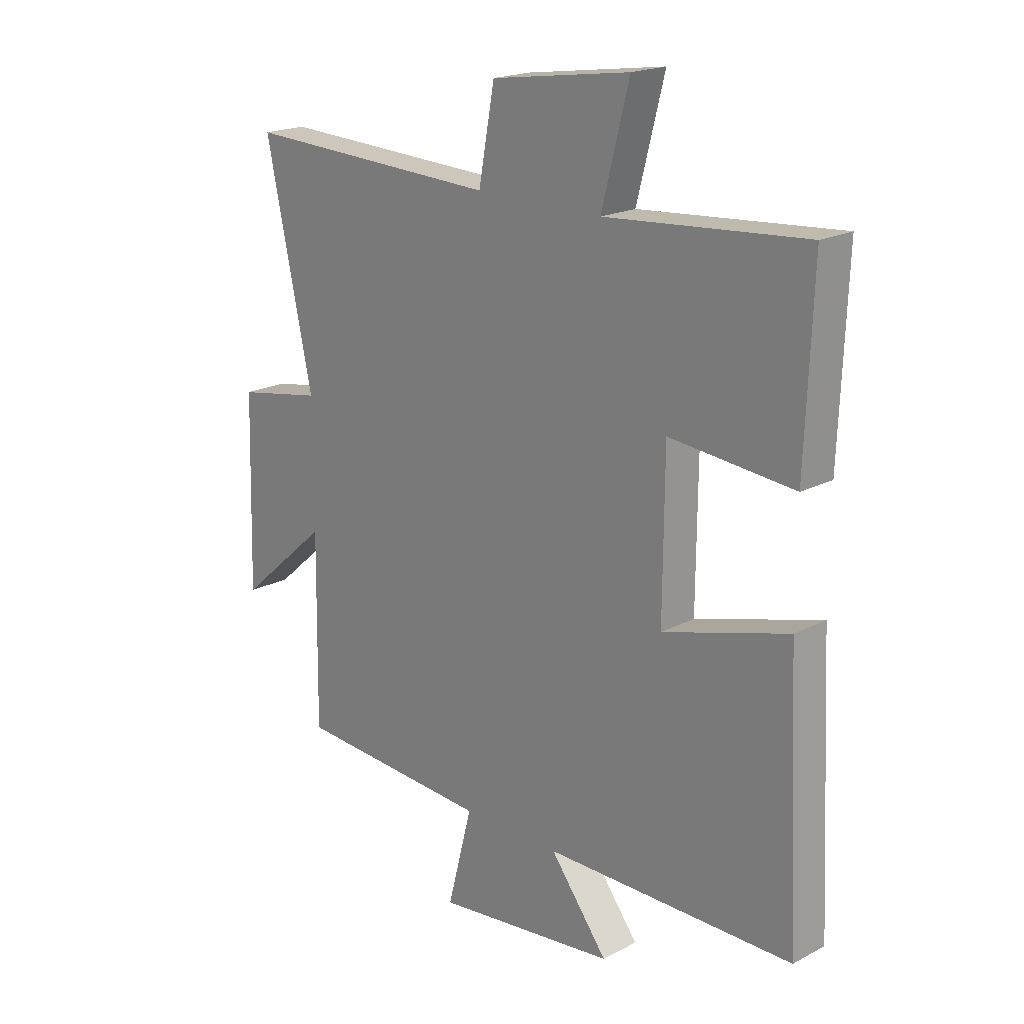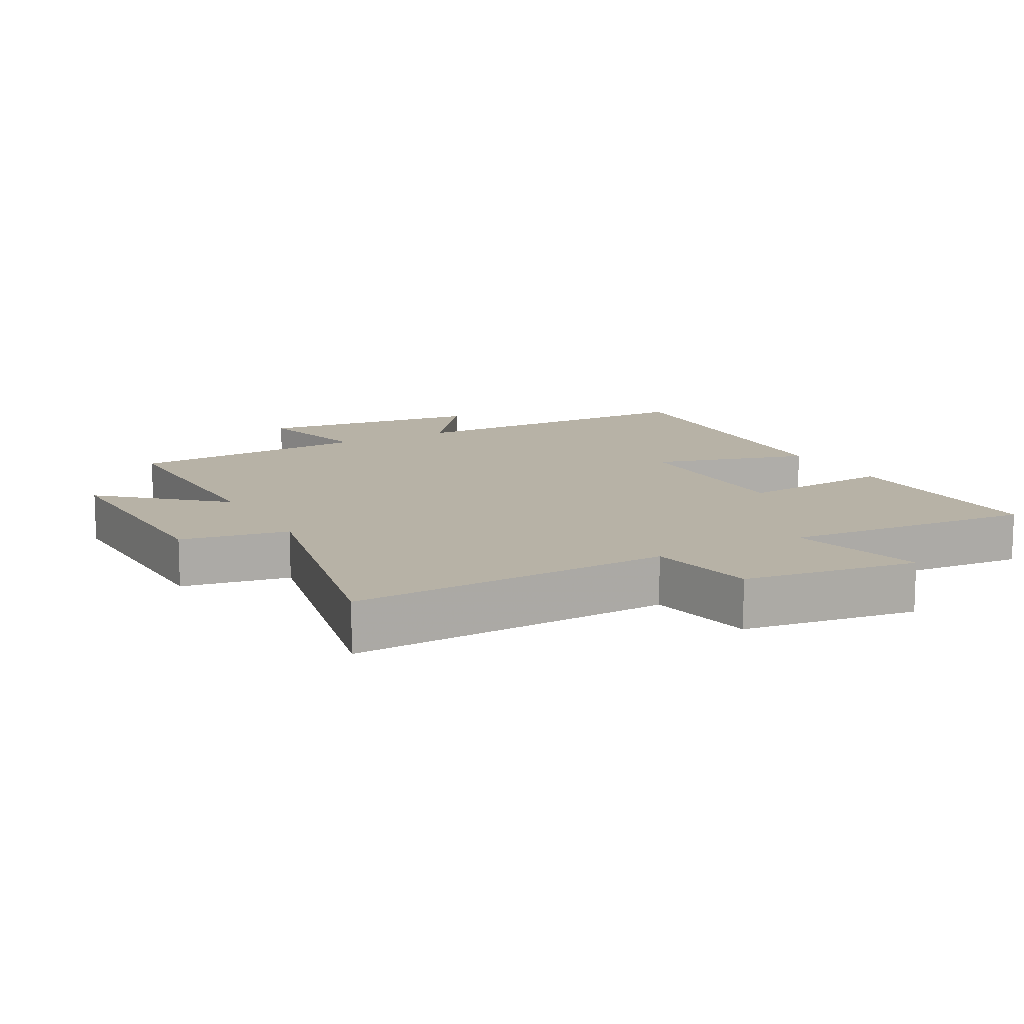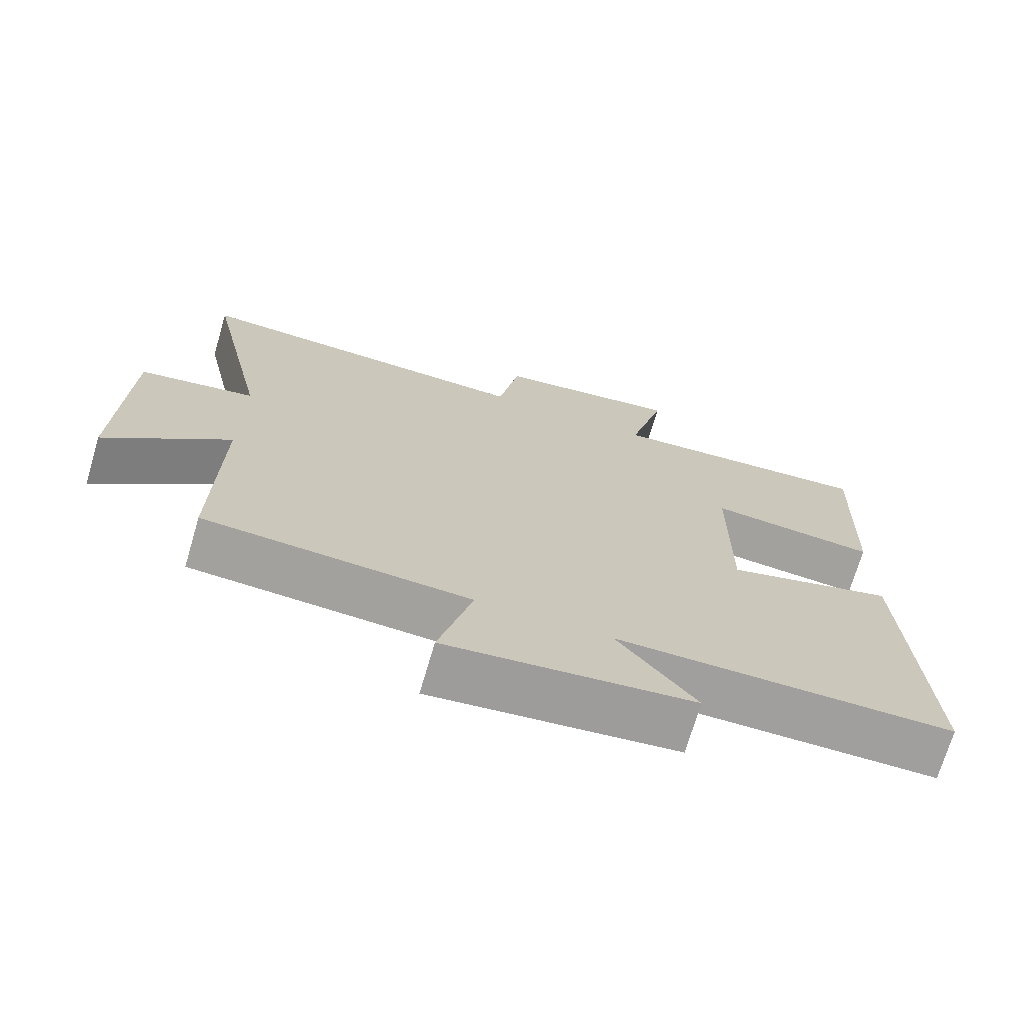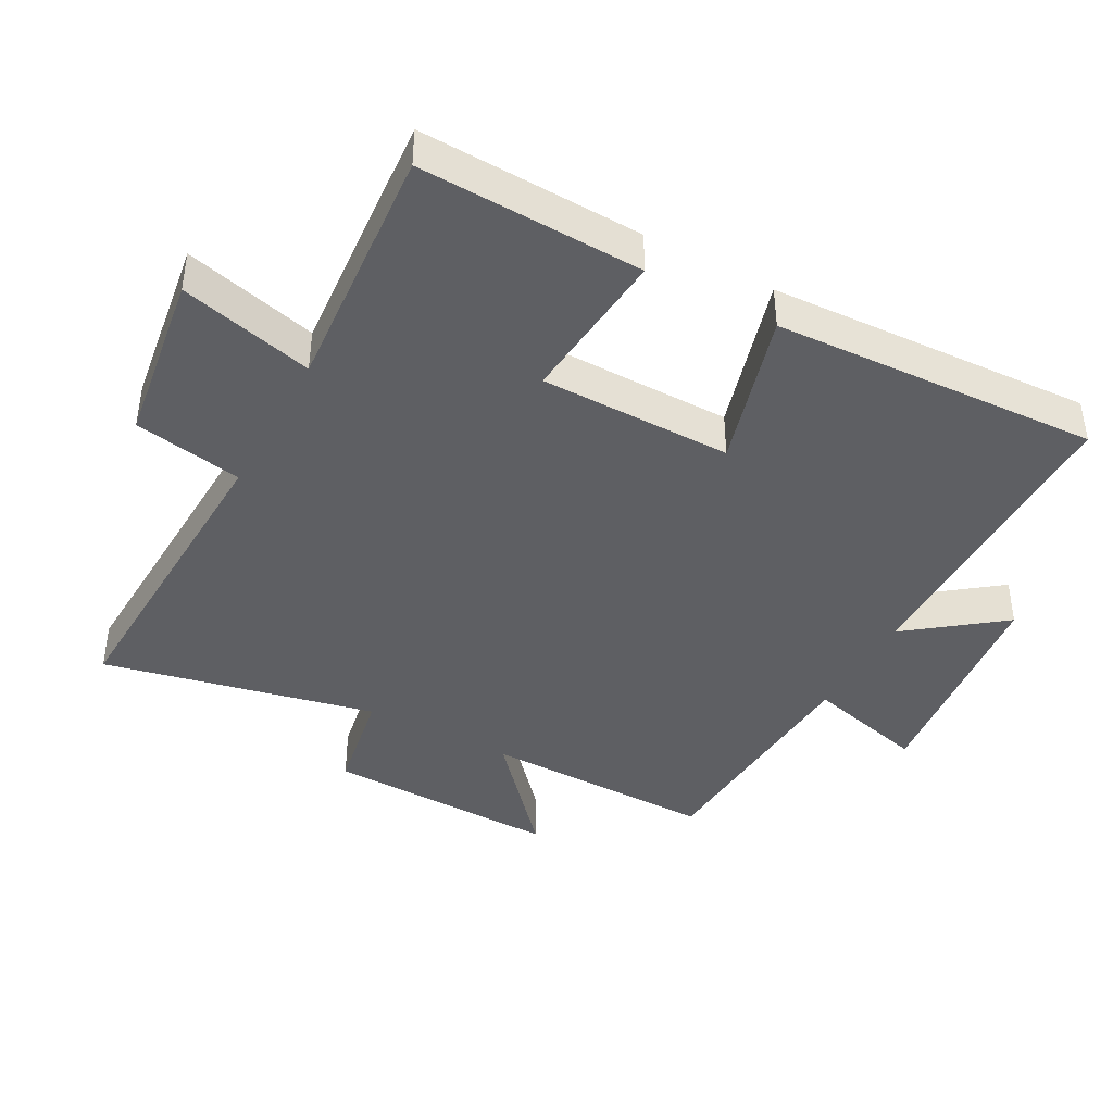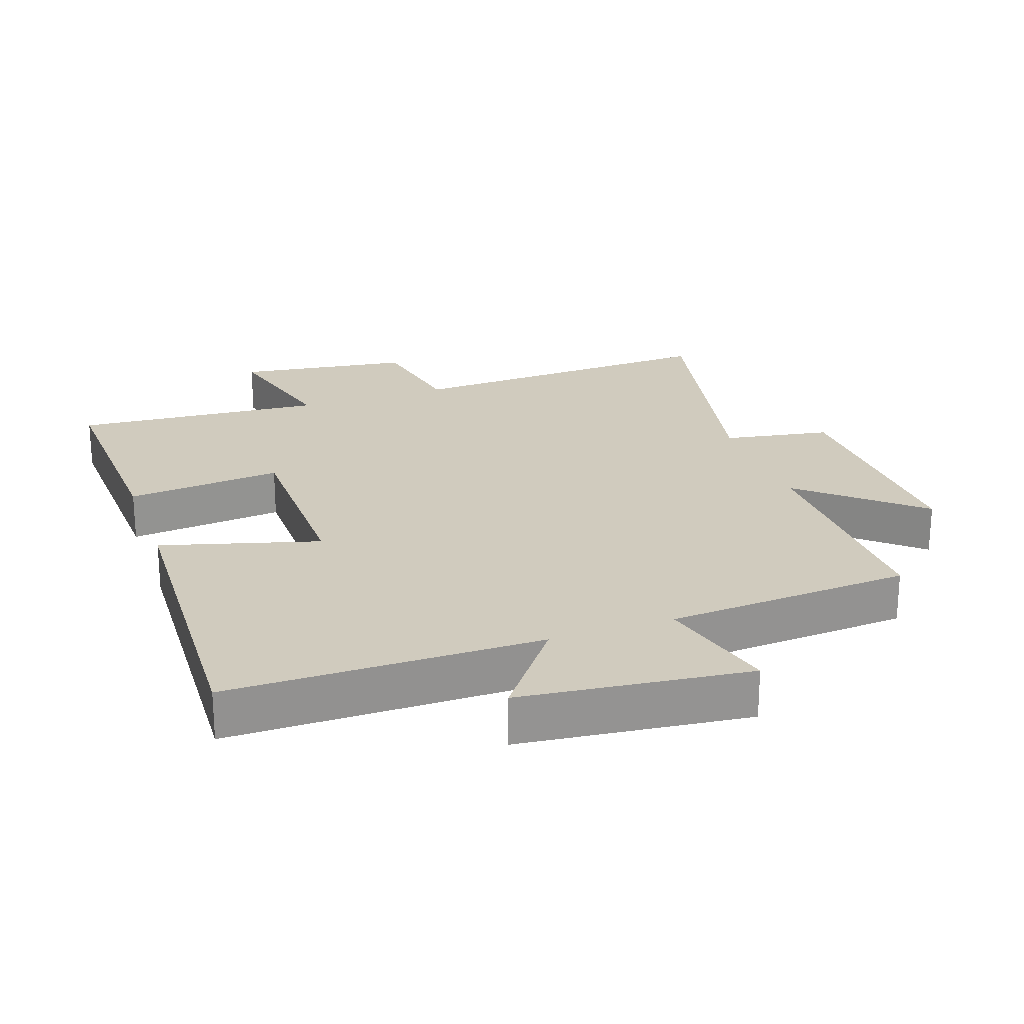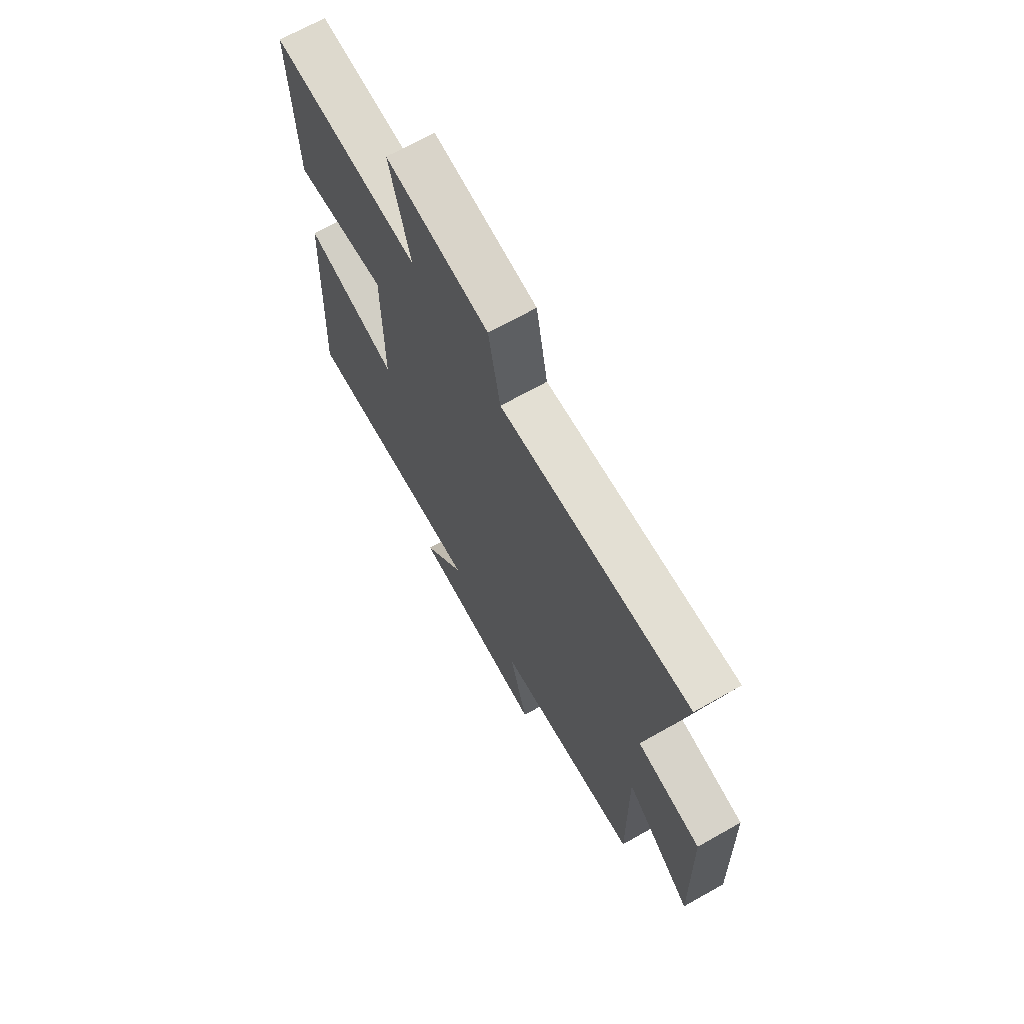
<metadata>
{"format":"obj","ext":"obj","renderer":"f3d","projection":"perspective","resolution":1024,"background":"white","views":[{"elev":19.6,"azim":45.8,"up":"+Z"},{"elev":12.5,"azim":-28.6,"up":"+Y"},{"elev":-71.5,"azim":-16.4,"up":"+Z"},{"elev":-41.5,"azim":61.5,"up":"+Y"},{"elev":23.4,"azim":160.5,"up":"+Y"},{"elev":68.5,"azim":-119.5,"up":"+Z"}]}
</metadata>
<code>
v 0.524 0.07 -0.498
v 0.053 0.07 -0.5
v 0.162 0.07 -0.642
v -0.182 0.07 -0.682
v -0.135 0.07 -0.5
v -0.505 0.07 -0.477
v -0.5 0.07 -0.124
v -0.672 0.07 -0.275
v -0.662 0.07 0.079
v -0.5 0.07 0.108
v -0.589 0.07 0.52
v -0.105 0.07 0.5
v -0.075 0.07 0.664
v 0.187 0.07 0.702
v 0.135 0.07 0.5
v 0.513 0.07 0.53
v 0.5 0.07 0.193
v 0.265 0.07 0.215
v 0.263 0.07 -0.075
v 0.5 0.07 -0.007
v 0.524 0 -0.498
v 0.053 0 -0.5
v 0.162 0 -0.642
v -0.182 0 -0.682
v -0.135 0 -0.5
v -0.505 0 -0.477
v -0.5 0 -0.124
v -0.672 0 -0.275
v -0.662 0 0.079
v -0.5 0 0.108
v -0.589 0 0.52
v -0.105 0 0.5
v -0.075 0 0.664
v 0.187 0 0.702
v 0.135 0 0.5
v 0.513 0 0.53
v 0.5 0 0.193
v 0.265 0 0.215
v 0.263 0 -0.075
v 0.5 0 -0.007
f 19 20 1 2
f 18 19 2
f 15 16 17 18
f 15 18 2
f 12 13 14 15
f 12 15 2
f 10 11 12 2
f 7 8 9 10
f 7 10 2 3
f 5 6 7
f 5 7 3
f 3 4 5
f 22 21 40 39
f 22 39 38
f 38 37 36 35
f 22 38 35
f 35 34 33 32
f 22 35 32
f 22 32 31 30
f 30 29 28 27
f 23 22 30 27
f 27 26 25
f 23 27 25
f 25 24 23
f 1 21 22 2
f 2 22 23 3
f 3 23 24 4
f 4 24 25 5
f 5 25 26 6
f 6 26 27 7
f 7 27 28 8
f 8 28 29 9
f 9 29 30 10
f 10 30 31 11
f 11 31 32 12
f 12 32 33 13
f 13 33 34 14
f 14 34 35 15
f 15 35 36 16
f 16 36 37 17
f 17 37 38 18
f 18 38 39 19
f 19 39 40 20
f 20 40 21 1

</code>
